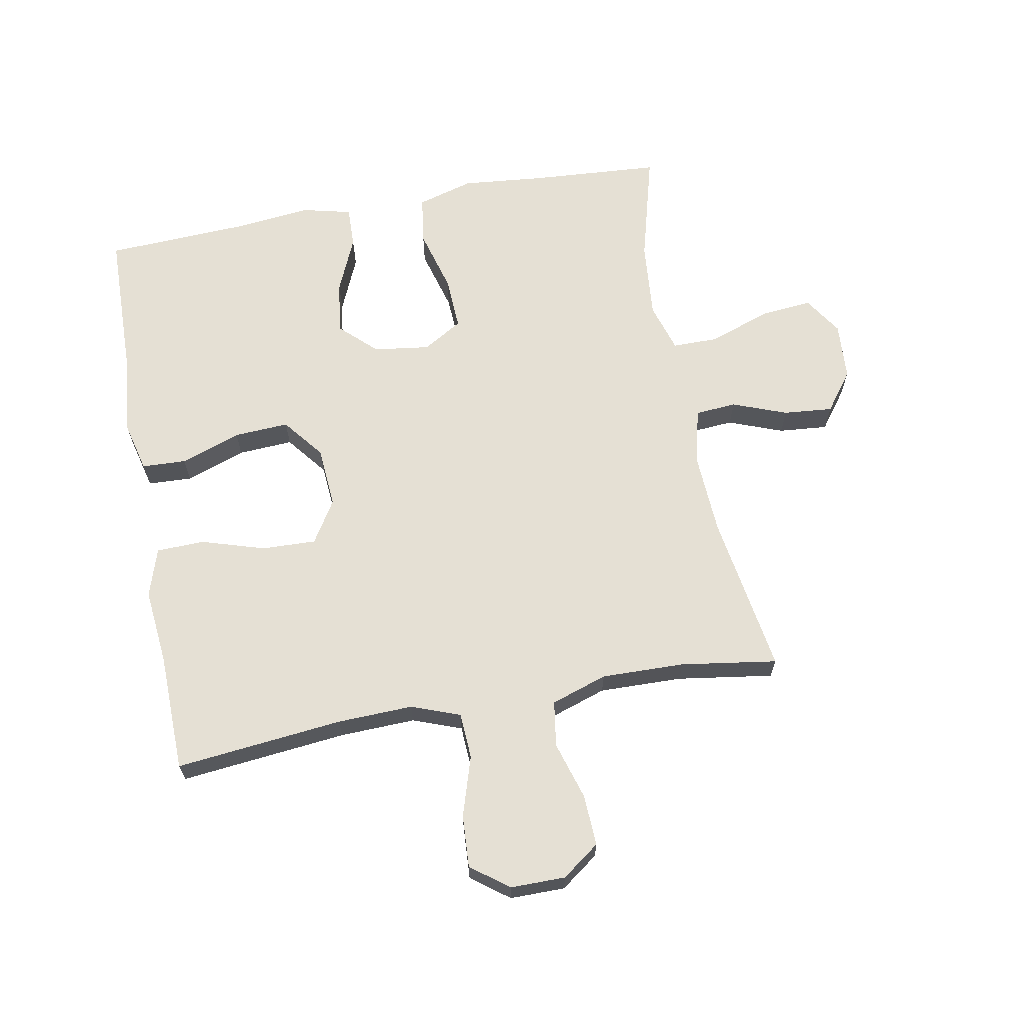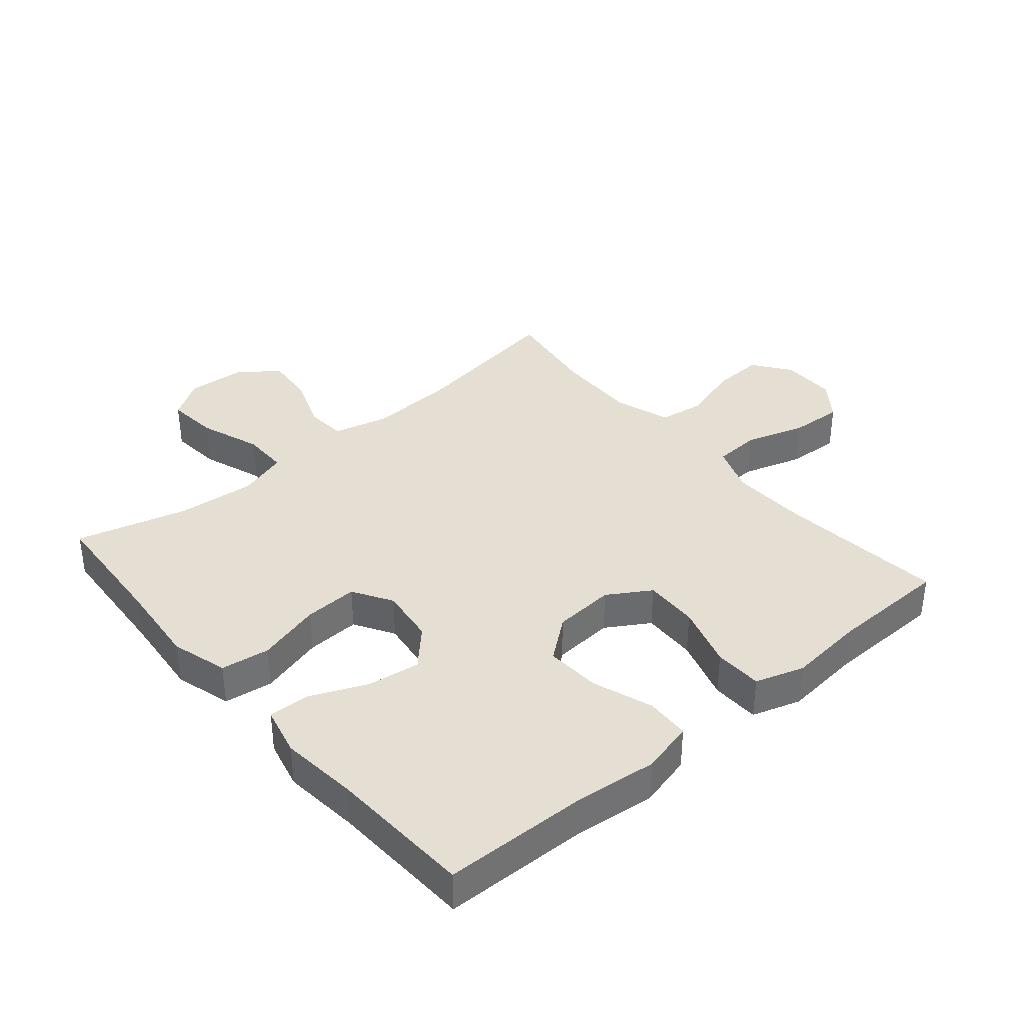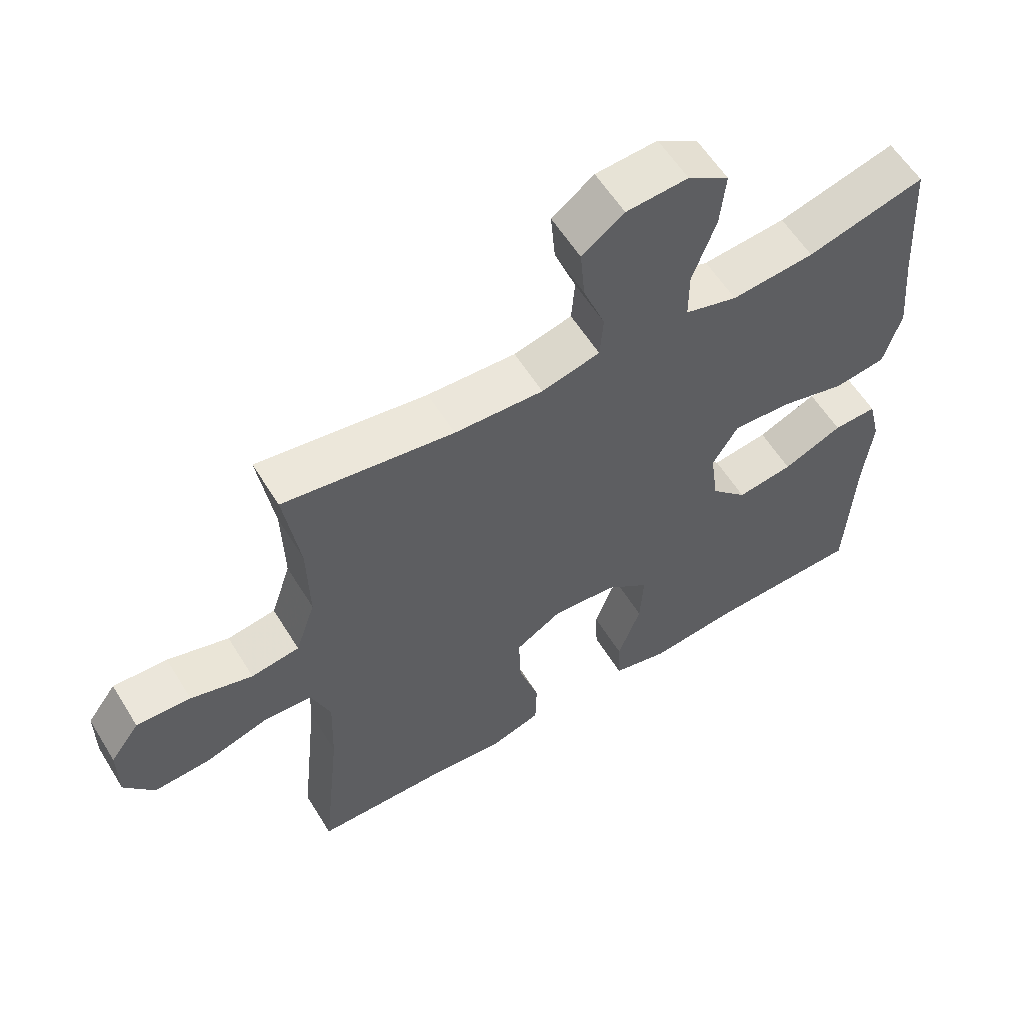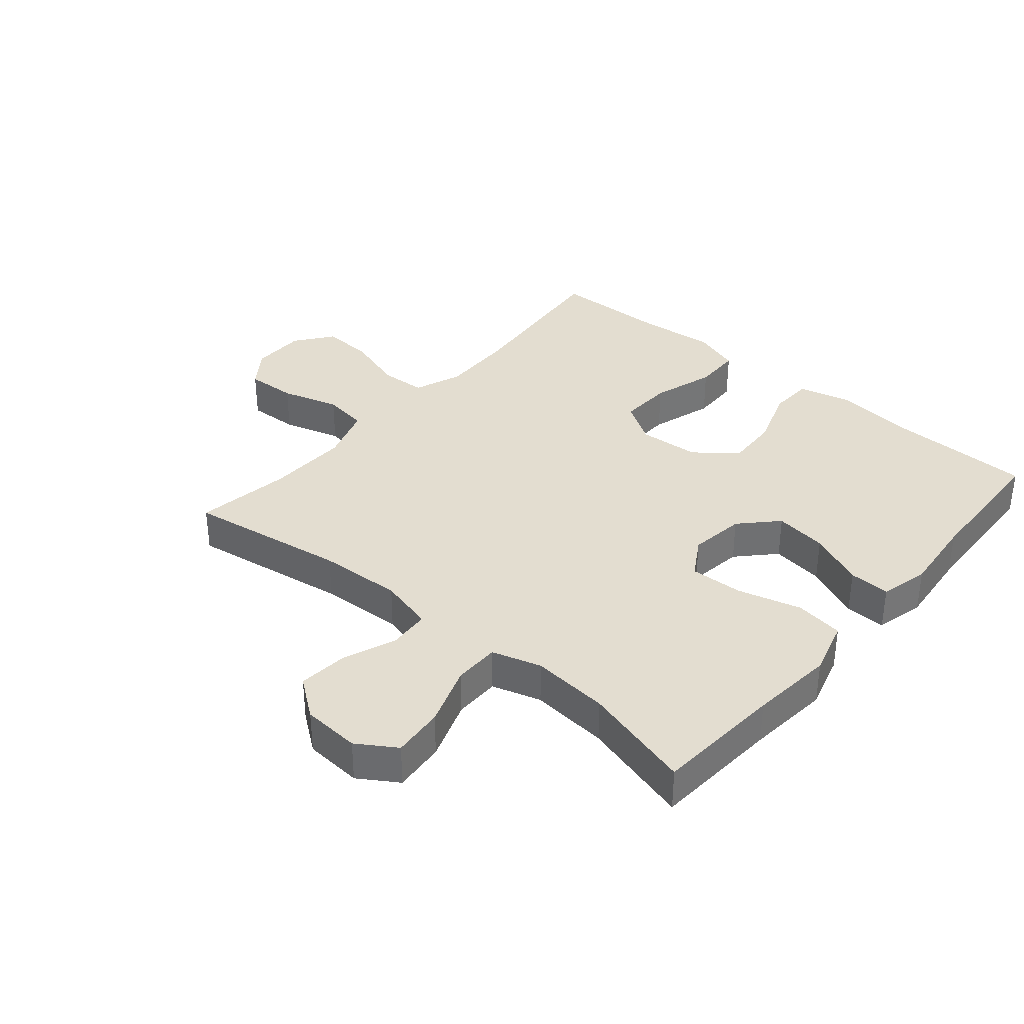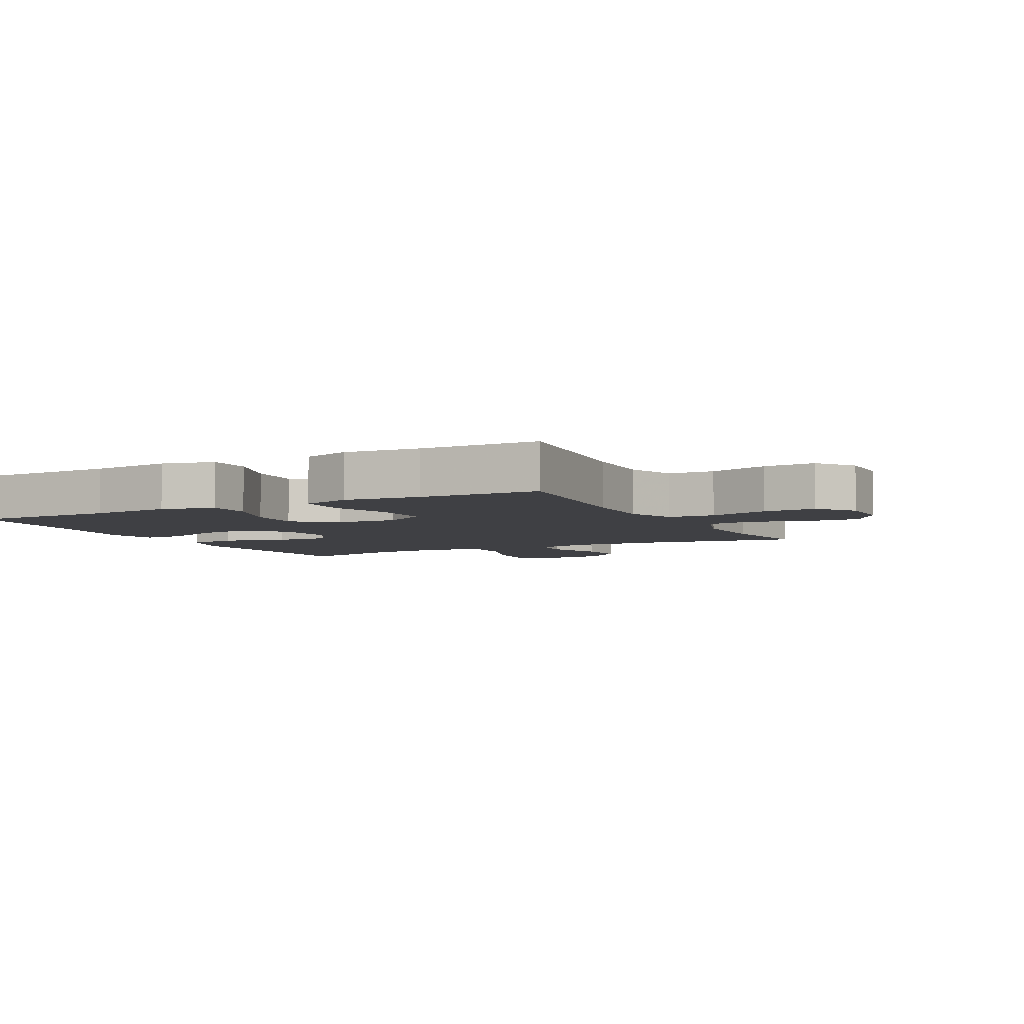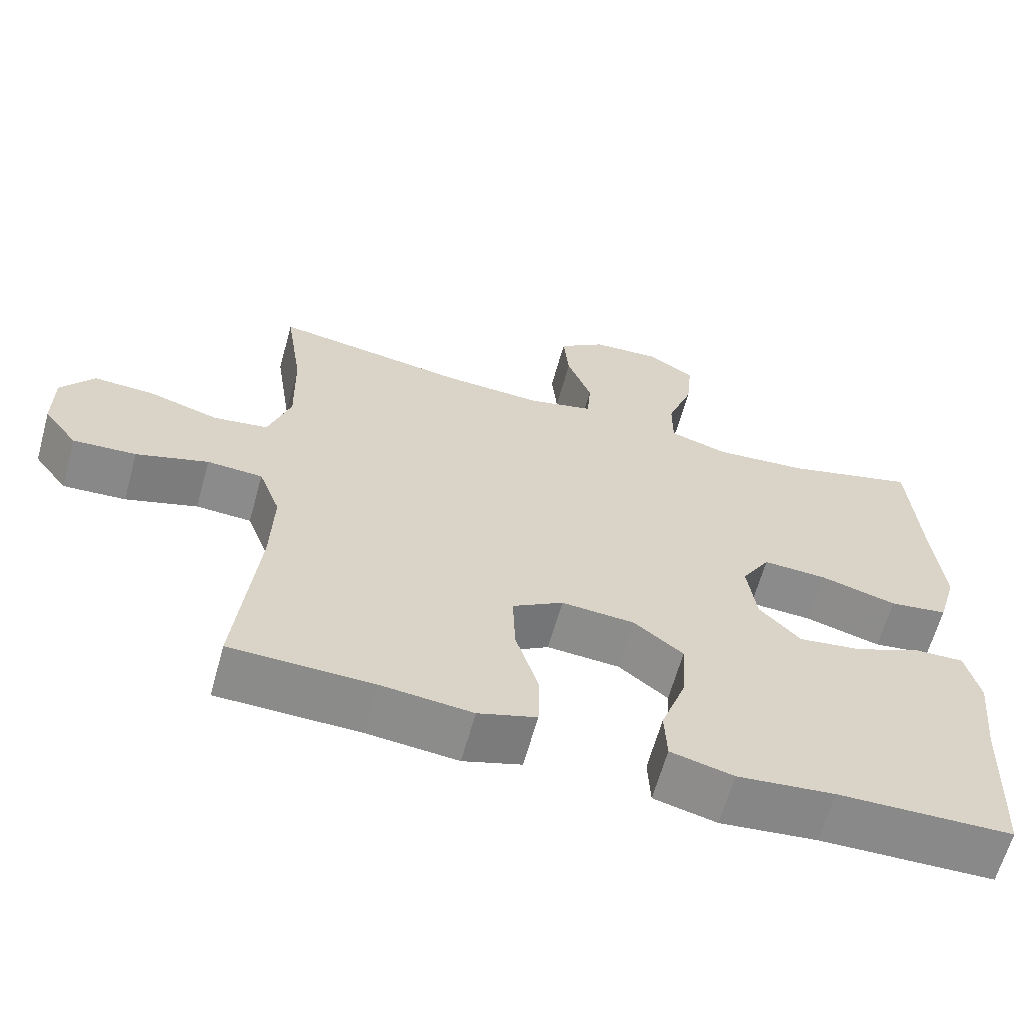
<metadata>
{"format":"obj","ext":"obj","renderer":"f3d","projection":"perspective","resolution":1024,"background":"white","views":[{"elev":65.4,"azim":-100.5,"up":"+Y"},{"elev":37.0,"azim":139.7,"up":"+Y"},{"elev":58.6,"azim":-31.5,"up":"+Z"},{"elev":35.5,"azim":40.5,"up":"+Y"},{"elev":-5.1,"azim":-152.6,"up":"+Y"},{"elev":-63.5,"azim":-15.5,"up":"+Z"}]}
</metadata>
<code>
v 0.5 0.07 0.5
v 0.514 0.07 0.294
v 0.527 0.07 0.159
v 0.501 0.07 0.069
v 0.423 0.07 0.058
v 0.321 0.07 0.086
v 0.235 0.07 0.09
v 0.197 0.07 0.027
v 0.209 0.07 -0.063
v 0.264 0.07 -0.121
v 0.349 0.07 -0.109
v 0.439 0.07 -0.07
v 0.505 0.07 -0.068
v 0.524 0.07 -0.147
v 0.511 0.07 -0.271
v 0.5 0.07 -0.5
v 0.267 0.07 -0.505
v 0.137 0.07 -0.519
v 0.053 0.07 -0.498
v 0.05 0.07 -0.427
v 0.084 0.07 -0.331
v 0.089 0.07 -0.243
v 0.023 0.07 -0.191
v -0.075 0.07 -0.184
v -0.143 0.07 -0.226
v -0.14 0.07 -0.313
v -0.109 0.07 -0.414
v -0.111 0.07 -0.491
v -0.189 0.07 -0.516
v -0.31 0.07 -0.504
v -0.5 0.07 -0.5
v -0.472 0.07 -0.232
v -0.468 0.07 -0.111
v -0.497 0.07 -0.033
v -0.571 0.07 -0.029
v -0.667 0.07 -0.059
v -0.751 0.07 -0.064
v -0.796 0.07 -0.004
v -0.796 0.07 0.084
v -0.752 0.07 0.144
v -0.67 0.07 0.14
v -0.577 0.07 0.112
v -0.504 0.07 0.123
v -0.474 0.07 0.213
v -0.477 0.07 0.346
v -0.5 0.07 0.5
v -0.243 0.07 0.46
v -0.109 0.07 0.453
v -0.021 0.07 0.475
v -0.016 0.07 0.541
v -0.049 0.07 0.628
v -0.056 0.07 0.707
v 0.007 0.07 0.754
v 0.1 0.07 0.76
v 0.162 0.07 0.72
v 0.154 0.07 0.637
v 0.119 0.07 0.539
v 0.119 0.07 0.465
v 0.198 0.07 0.441
v 0.323 0.07 0.452
v 0.5 0 0.5
v 0.514 0 0.294
v 0.527 0 0.159
v 0.501 0 0.069
v 0.423 0 0.058
v 0.321 0 0.086
v 0.235 0 0.09
v 0.197 0 0.027
v 0.209 0 -0.063
v 0.264 0 -0.121
v 0.349 0 -0.109
v 0.439 0 -0.07
v 0.505 0 -0.068
v 0.524 0 -0.147
v 0.511 0 -0.271
v 0.5 0 -0.5
v 0.267 0 -0.505
v 0.137 0 -0.519
v 0.053 0 -0.498
v 0.05 0 -0.427
v 0.084 0 -0.331
v 0.089 0 -0.243
v 0.023 0 -0.191
v -0.075 0 -0.184
v -0.143 0 -0.226
v -0.14 0 -0.313
v -0.109 0 -0.414
v -0.111 0 -0.491
v -0.189 0 -0.516
v -0.31 0 -0.504
v -0.5 0 -0.5
v -0.472 0 -0.232
v -0.468 0 -0.111
v -0.497 0 -0.033
v -0.571 0 -0.029
v -0.667 0 -0.059
v -0.751 0 -0.064
v -0.796 0 -0.004
v -0.796 0 0.084
v -0.752 0 0.144
v -0.67 0 0.14
v -0.577 0 0.112
v -0.504 0 0.123
v -0.474 0 0.213
v -0.477 0 0.346
v -0.5 0 0.5
v -0.243 0 0.46
v -0.109 0 0.453
v -0.021 0 0.475
v -0.016 0 0.541
v -0.049 0 0.628
v -0.056 0 0.707
v 0.007 0 0.754
v 0.1 0 0.76
v 0.162 0 0.72
v 0.154 0 0.637
v 0.119 0 0.539
v 0.119 0 0.465
v 0.198 0 0.441
v 0.323 0 0.452
f 55 56 57
f 54 55 57
f 53 54 57
f 52 53 57
f 51 52 57
f 50 51 57
f 49 50 57 58
f 48 49 58 59
f 45 46 47
f 44 45 47 48
f 43 44 48 59
f 40 41 42
f 39 40 42
f 38 39 42
f 37 38 42
f 36 37 42
f 35 36 42
f 34 35 42 43
f 43 59 60
f 34 43 60
f 33 34 60
f 30 31 32
f 30 32 33
f 29 30 33
f 28 29 33
f 27 28 33
f 26 27 33
f 19 20 21
f 18 19 21
f 17 18 21
f 17 21 22
f 16 17 22
f 15 16 22
f 14 15 22
f 13 14 22
f 12 13 22
f 11 12 22
f 10 11 22 23
f 4 5 6
f 3 4 6
f 2 3 6
f 2 6 7
f 1 2 7
f 60 1 7
f 33 60 7 8
f 25 26 33
f 24 25 33 8
f 9 10 23 24
f 8 9 24
f 117 116 115
f 117 115 114
f 117 114 113
f 117 113 112
f 117 112 111
f 117 111 110
f 118 117 110 109
f 119 118 109 108
f 107 106 105
f 108 107 105 104
f 119 108 104 103
f 102 101 100
f 102 100 99
f 102 99 98
f 102 98 97
f 102 97 96
f 102 96 95
f 103 102 95 94
f 120 119 103
f 120 103 94
f 120 94 93
f 92 91 90
f 93 92 90
f 93 90 89
f 93 89 88
f 93 88 87
f 93 87 86
f 81 80 79
f 81 79 78
f 81 78 77
f 82 81 77
f 82 77 76
f 82 76 75
f 82 75 74
f 82 74 73
f 82 73 72
f 82 72 71
f 83 82 71 70
f 66 65 64
f 66 64 63
f 66 63 62
f 67 66 62
f 67 62 61
f 67 61 120
f 68 67 120 93
f 93 86 85
f 68 93 85 84
f 84 83 70 69
f 84 69 68
f 1 61 62 2
f 2 62 63 3
f 3 63 64 4
f 4 64 65 5
f 5 65 66 6
f 6 66 67 7
f 7 67 68 8
f 8 68 69 9
f 9 69 70 10
f 10 70 71 11
f 11 71 72 12
f 12 72 73 13
f 13 73 74 14
f 14 74 75 15
f 15 75 76 16
f 16 76 77 17
f 17 77 78 18
f 18 78 79 19
f 19 79 80 20
f 20 80 81 21
f 21 81 82 22
f 22 82 83 23
f 23 83 84 24
f 24 84 85 25
f 25 85 86 26
f 26 86 87 27
f 27 87 88 28
f 28 88 89 29
f 29 89 90 30
f 30 90 91 31
f 31 91 92 32
f 32 92 93 33
f 33 93 94 34
f 34 94 95 35
f 35 95 96 36
f 36 96 97 37
f 37 97 98 38
f 38 98 99 39
f 39 99 100 40
f 40 100 101 41
f 41 101 102 42
f 42 102 103 43
f 43 103 104 44
f 44 104 105 45
f 45 105 106 46
f 46 106 107 47
f 47 107 108 48
f 48 108 109 49
f 49 109 110 50
f 50 110 111 51
f 51 111 112 52
f 52 112 113 53
f 53 113 114 54
f 54 114 115 55
f 55 115 116 56
f 56 116 117 57
f 57 117 118 58
f 58 118 119 59
f 59 119 120 60
f 60 120 61 1

</code>
